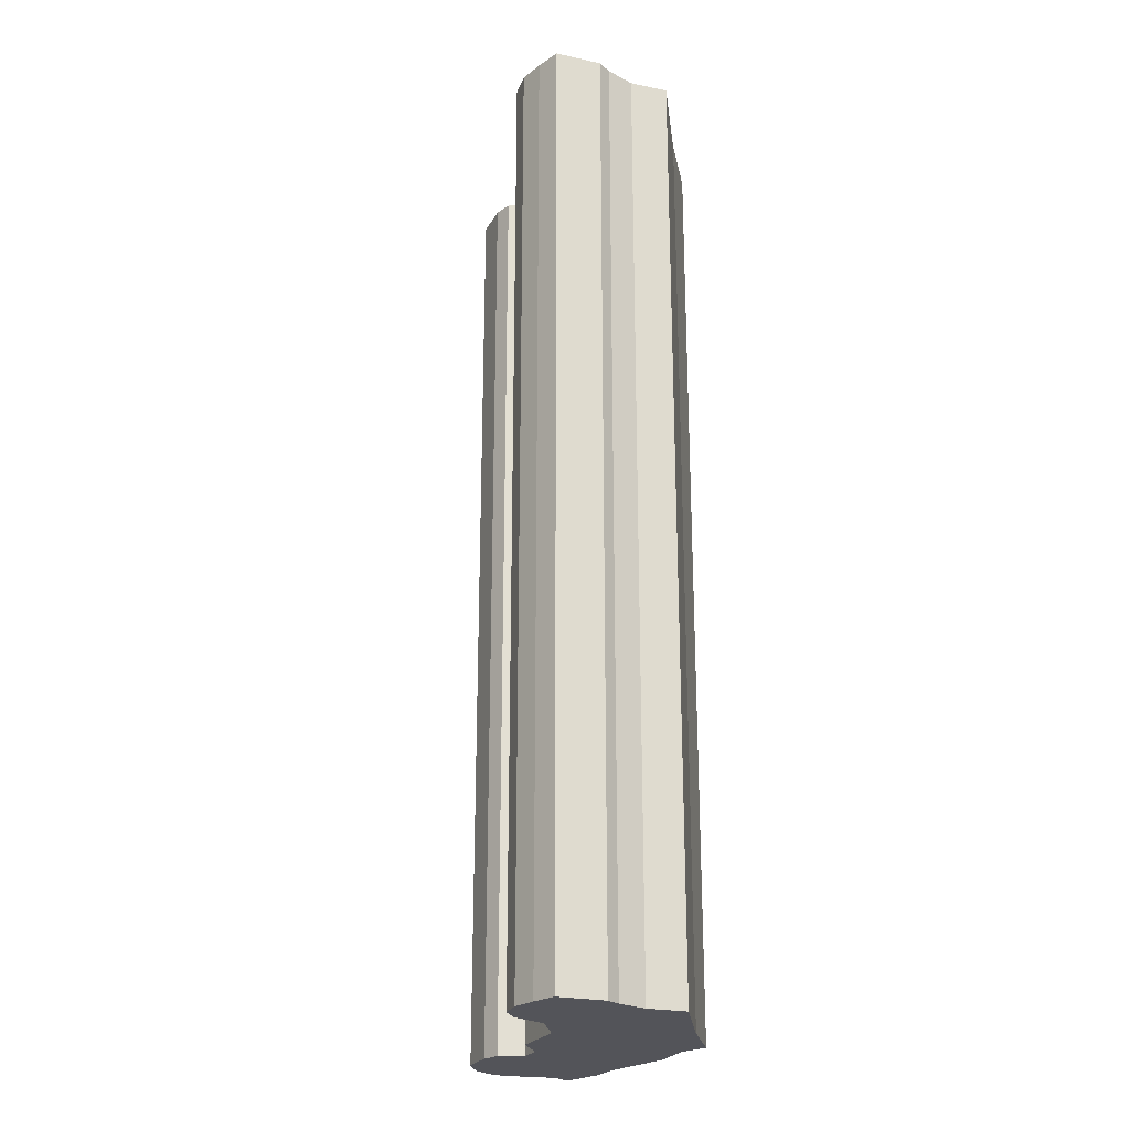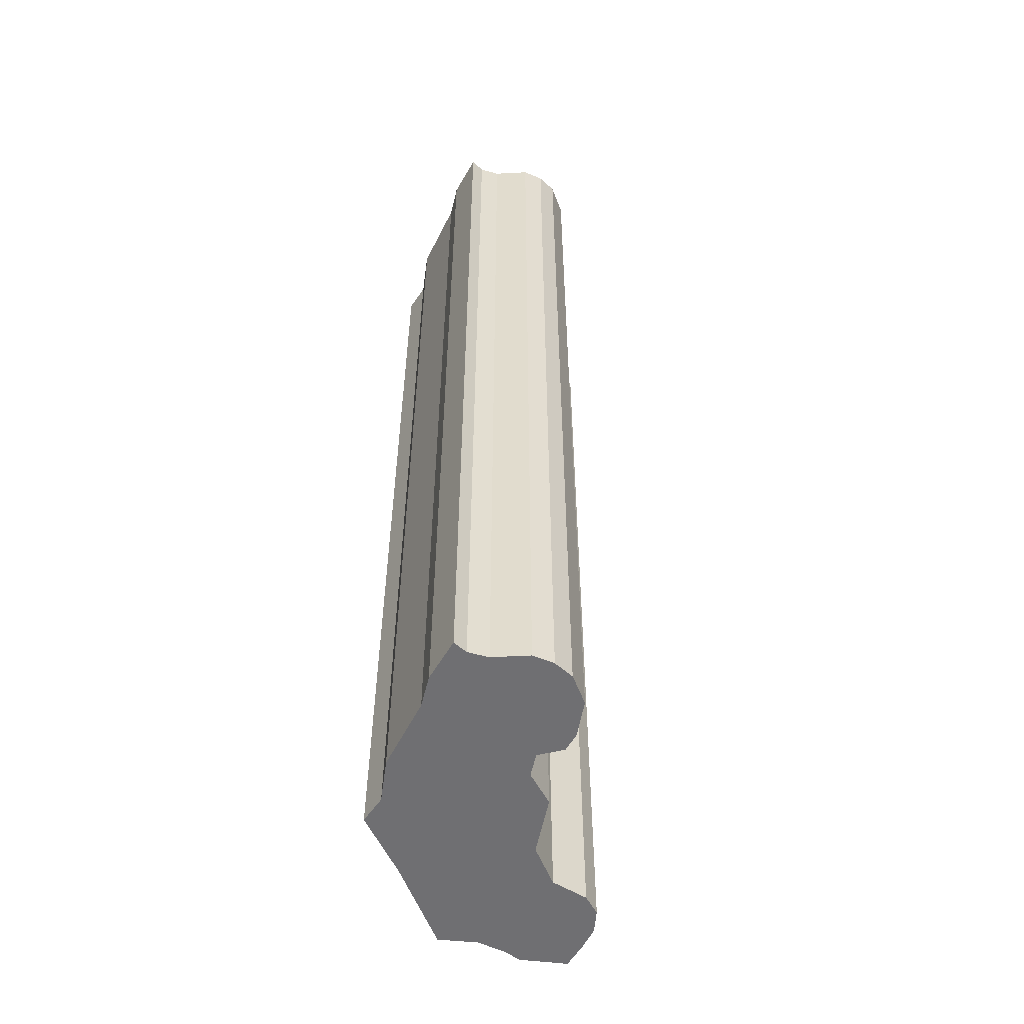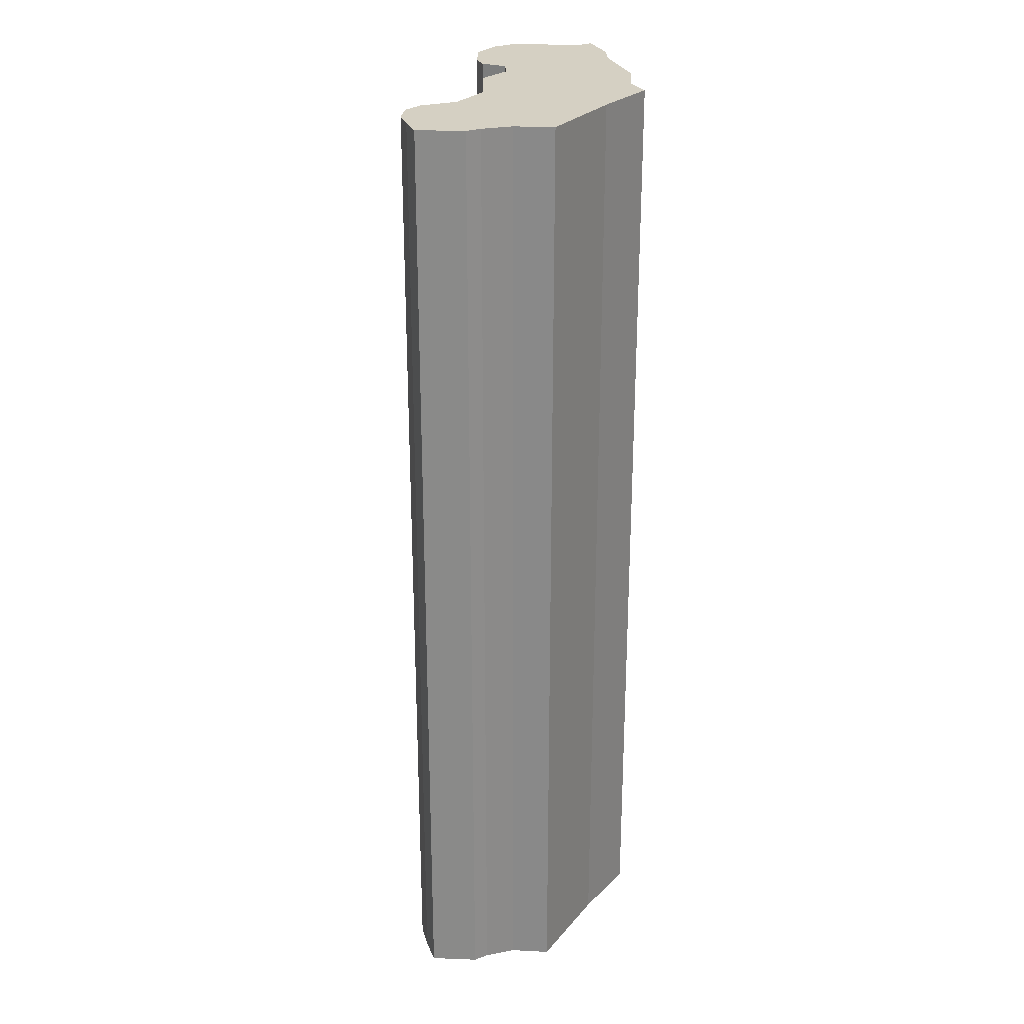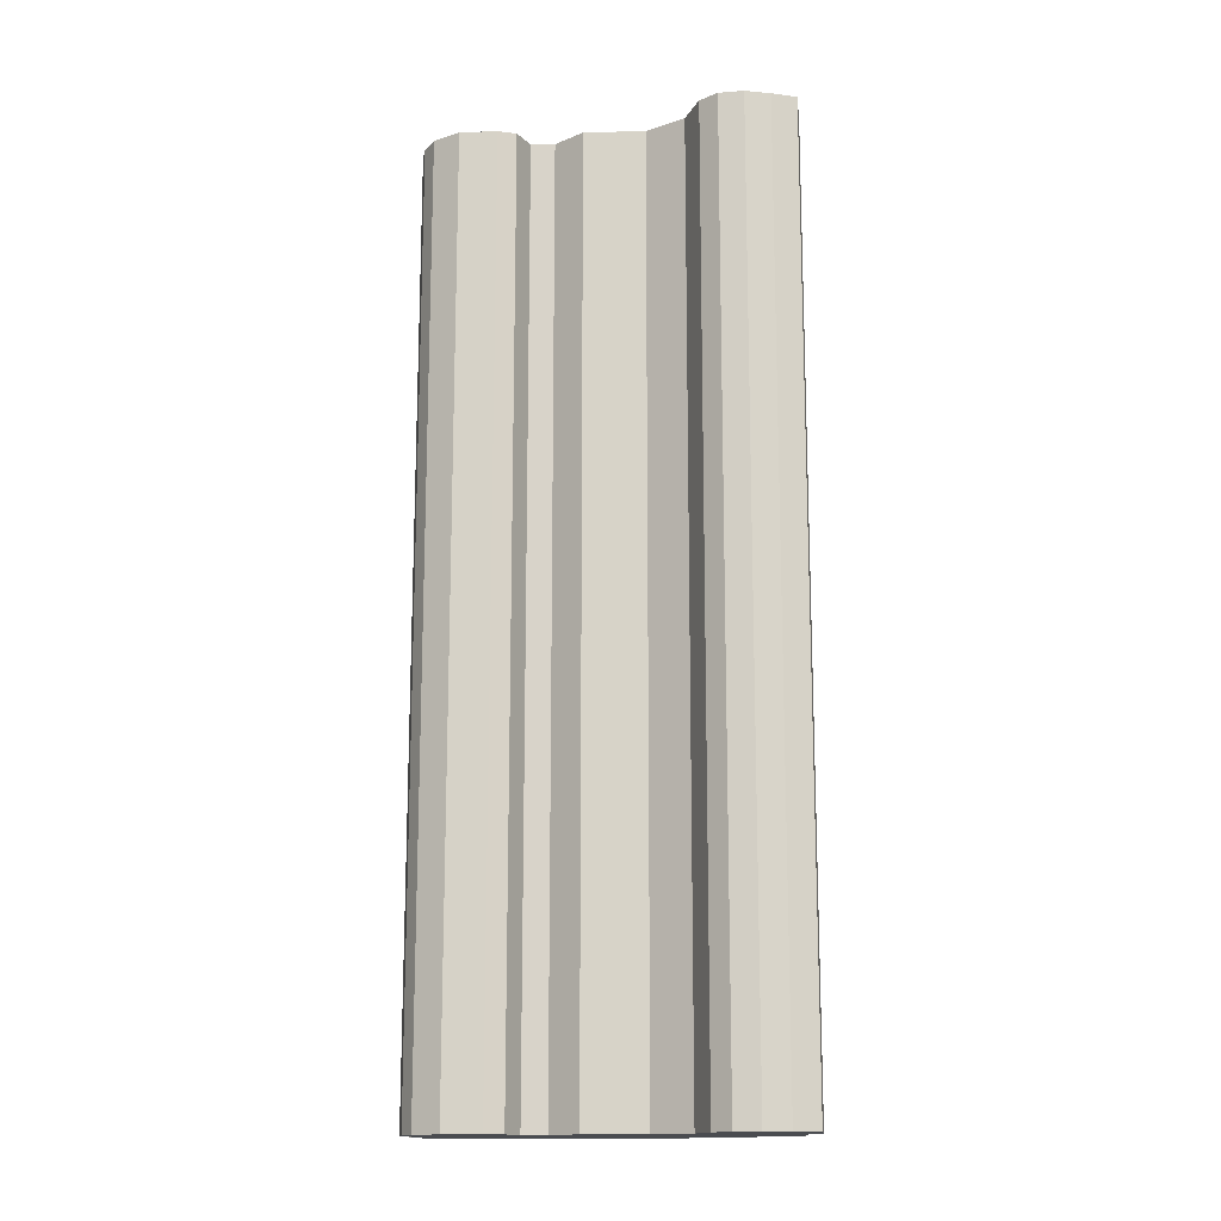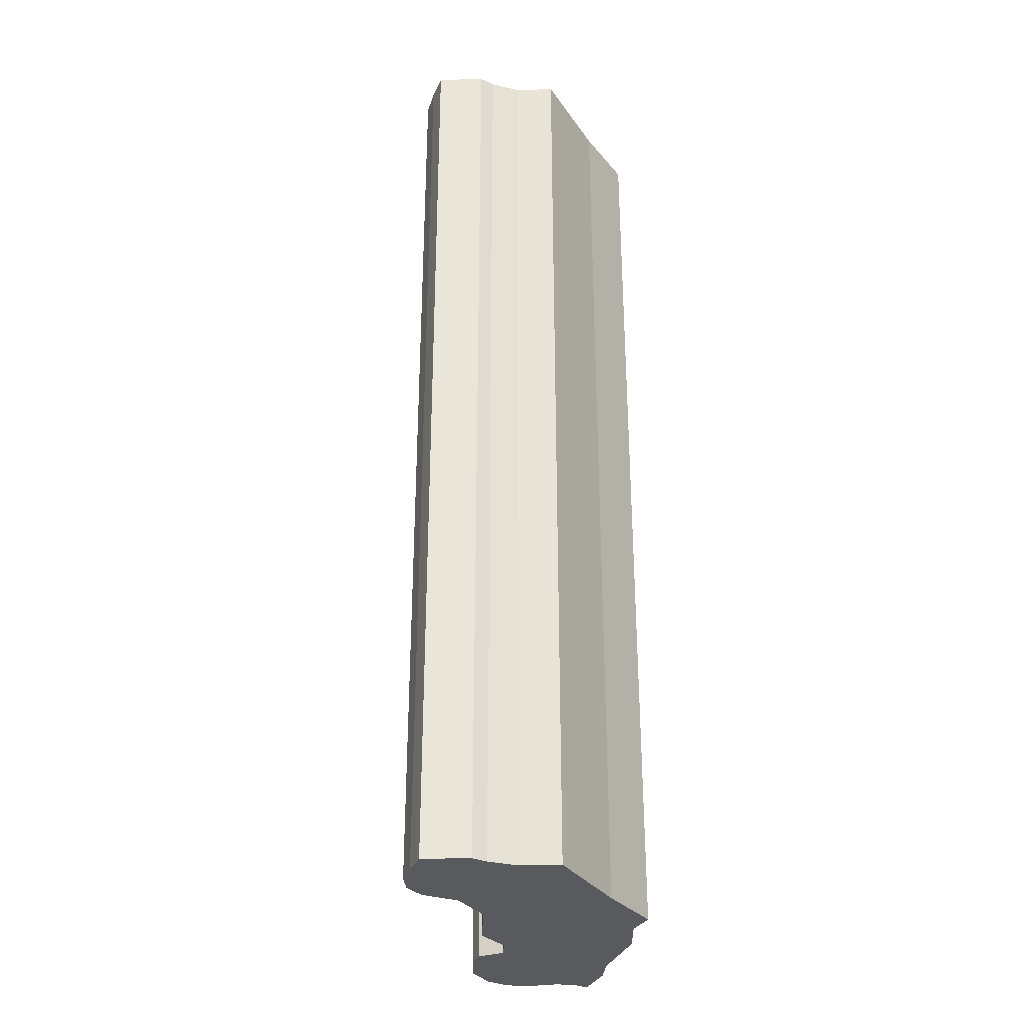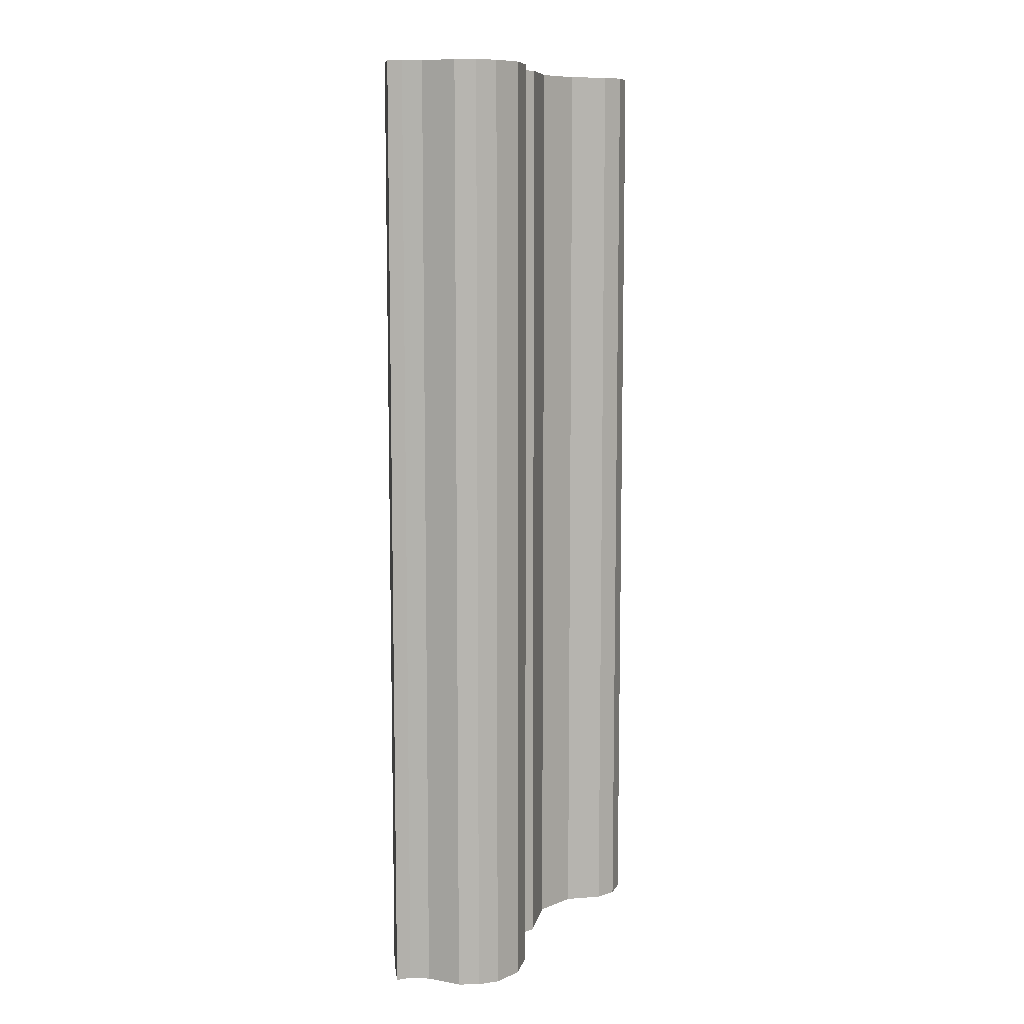
<metadata>
{"format":"obj","ext":"obj","renderer":"f3d","projection":"perspective","resolution":1024,"background":"white","views":[{"elev":-23.7,"azim":47.5,"up":"+Y"},{"elev":-54.7,"azim":-119.6,"up":"+Y"},{"elev":26.2,"azim":71.1,"up":"+Y"},{"elev":-15.0,"azim":-15.6,"up":"+Y"},{"elev":-31.6,"azim":69.2,"up":"+Y"},{"elev":9.3,"azim":-97.4,"up":"+Y"}]}
</metadata>
<code>
o CR.002_CUCurve.1777
v 0.4856 0 0.6
v 0.4857 0 0.5984
v 0.4865 0 0.5965
v 0.4831 0 0.5925
v 0.4809 0 0.5895
v 0.4793 0 0.5897
v 0.4771 0 0.5888
v 0.4732 0 0.5885
v 0.4716 0 0.5881
v 0.4693 0 0.5881
v 0.4694 0 0.5888
v 0.4692 0 0.5898
v 0.4682 0 0.5914
v 0.4681 0 0.5925
v 0.4683 0 0.5936
v 0.4694 0 0.5949
v 0.4713 0 0.5956
v 0.4723 0 0.5956
v 0.4733 0 0.5946
v 0.4745 0 0.595
v 0.4755 0 0.5966
v 0.4786 0 0.5976
v 0.4801 0 0.5995
v 0.4802 0 0.6014
v 0.4809 0 0.6024
v 0.4821 0 0.603
v 0.4834 0 0.6031
v 0.4834 0 0.6031
v 0.4835 0 0.6031
v 0.4836 0 0.6031
v 0.4837 0 0.6031
v 0.4838 0 0.6031
v 0.4839 0 0.6031
v 0.4841 0 0.6031
v 0.4842 0 0.6031
v 0.4844 0 0.6031
v 0.4845 0 0.6031
v 0.4847 0 0.6031
v 0.4848 0 0.6031
v 0.4858 0 0.6008
v 0.4802 0.05 0.6014
v 0.4809 0.05 0.6024
v 0.4831 0.05 0.5925
v 0.4745 0.05 0.595
v 0.4865 0.05 0.5965
v 0.4755 0.05 0.5966
v 0.4694 0.05 0.5888
v 0.4692 0.05 0.5898
v 0.4821 0.05 0.603
v 0.4848 0.05 0.6031
v 0.4842 0.05 0.6031
v 0.4844 0.05 0.6031
v 0.4857 0.05 0.5984
v 0.4838 0.05 0.6031
v 0.4839 0.05 0.6031
v 0.4834 0.05 0.6031
v 0.4835 0.05 0.6031
v 0.4858 0.05 0.6008
v 0.4681 0.05 0.5925
v 0.4809 0.05 0.5895
v 0.4682 0.05 0.5914
v 0.4856 0.05 0.6
v 0.4801 0.05 0.5995
v 0.4786 0.05 0.5976
v 0.4723 0.05 0.5956
v 0.4733 0.05 0.5946
v 0.4732 0.05 0.5885
v 0.4836 0.05 0.6031
v 0.4845 0.05 0.6031
v 0.4771 0.05 0.5888
v 0.4793 0.05 0.5897
v 0.4713 0.05 0.5956
v 0.4694 0.05 0.5949
v 0.4837 0.05 0.6031
v 0.4716 0.05 0.5881
v 0.4841 0.05 0.6031
v 0.4834 0.05 0.6031
v 0.4847 0.05 0.6031
v 0.4683 0.05 0.5936
v 0.4693 0.05 0.5881
f 11 10 9
f 11 9 8
f 11 8 7
f 12 11 7
f 12 7 6
f 6 5 4
f 12 6 4
f 13 12 4
f 14 13 4
f 15 14 4
f 16 15 4
f 19 16 4
f 20 19 4
f 20 4 3
f 16 19 18
f 17 16 18
f 21 20 3
f 22 21 3
f 22 3 2
f 23 22 2
f 23 2 1
f 23 1 40
f 24 23 40
f 25 24 40
f 26 25 40
f 26 40 39
f 27 26 39
f 28 27 39
f 29 28 39
f 30 29 39
f 31 30 39
f 32 31 39
f 33 32 39
f 34 33 39
f 35 34 39
f 36 35 39
f 37 36 39
f 38 37 39
f 47 75 80
f 47 67 75
f 47 70 67
f 48 70 47
f 48 71 70
f 71 43 60
f 48 43 71
f 61 43 48
f 59 43 61
f 79 43 59
f 73 43 79
f 66 43 73
f 44 43 66
f 44 45 43
f 73 65 66
f 72 65 73
f 46 45 44
f 64 45 46
f 64 53 45
f 63 53 64
f 63 62 53
f 63 58 62
f 41 58 63
f 42 58 41
f 49 58 42
f 49 50 58
f 77 50 49
f 56 50 77
f 57 50 56
f 68 50 57
f 74 50 68
f 54 50 74
f 55 50 54
f 76 50 55
f 51 50 76
f 52 50 51
f 69 50 52
f 78 50 69
f 18 19 66 65
f 2 3 45 53
f 5 6 71 60
f 31 32 54 74
f 6 7 70 71
f 32 33 55 54
f 17 18 65 72
f 7 8 67 70
f 21 22 64 46
f 16 17 72 73
f 28 29 57 56
f 8 9 75 67
f 29 30 68 57
f 39 40 58 50
f 30 31 74 68
f 1 2 53 62
f 13 14 59 61
f 36 37 69 52
f 19 20 44 66
f 4 5 60 43
f 22 23 63 64
f 20 21 46 44
f 15 16 73 79
f 12 13 61 48
f 33 34 76 55
f 9 10 80 75
f 24 25 42 41
f 27 28 56 77
f 14 15 79 59
f 40 1 62 58
f 3 4 43 45
f 34 35 51 76
f 10 11 47 80
f 11 12 48 47
f 26 27 77 49
f 25 26 49 42
f 37 38 78 69
f 38 39 50 78
f 35 36 52 51
f 23 24 41 63

</code>
